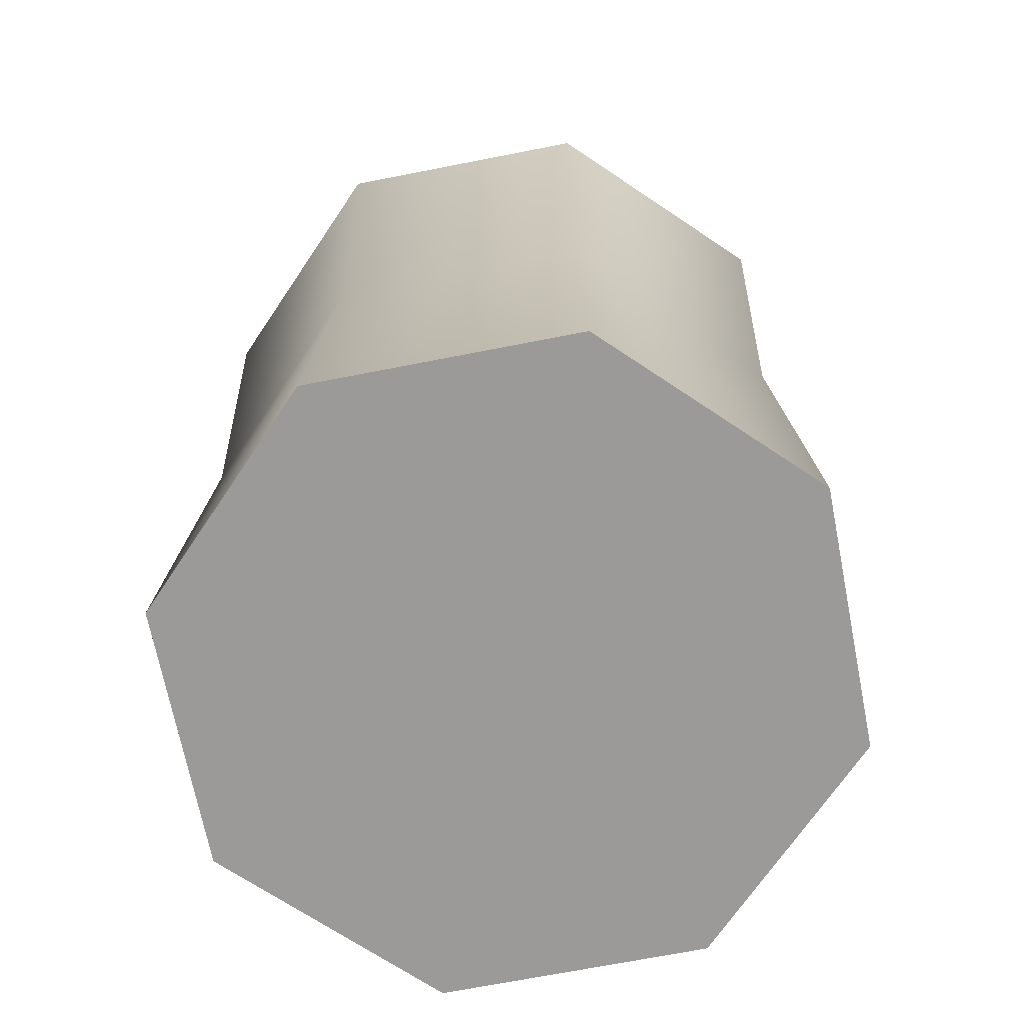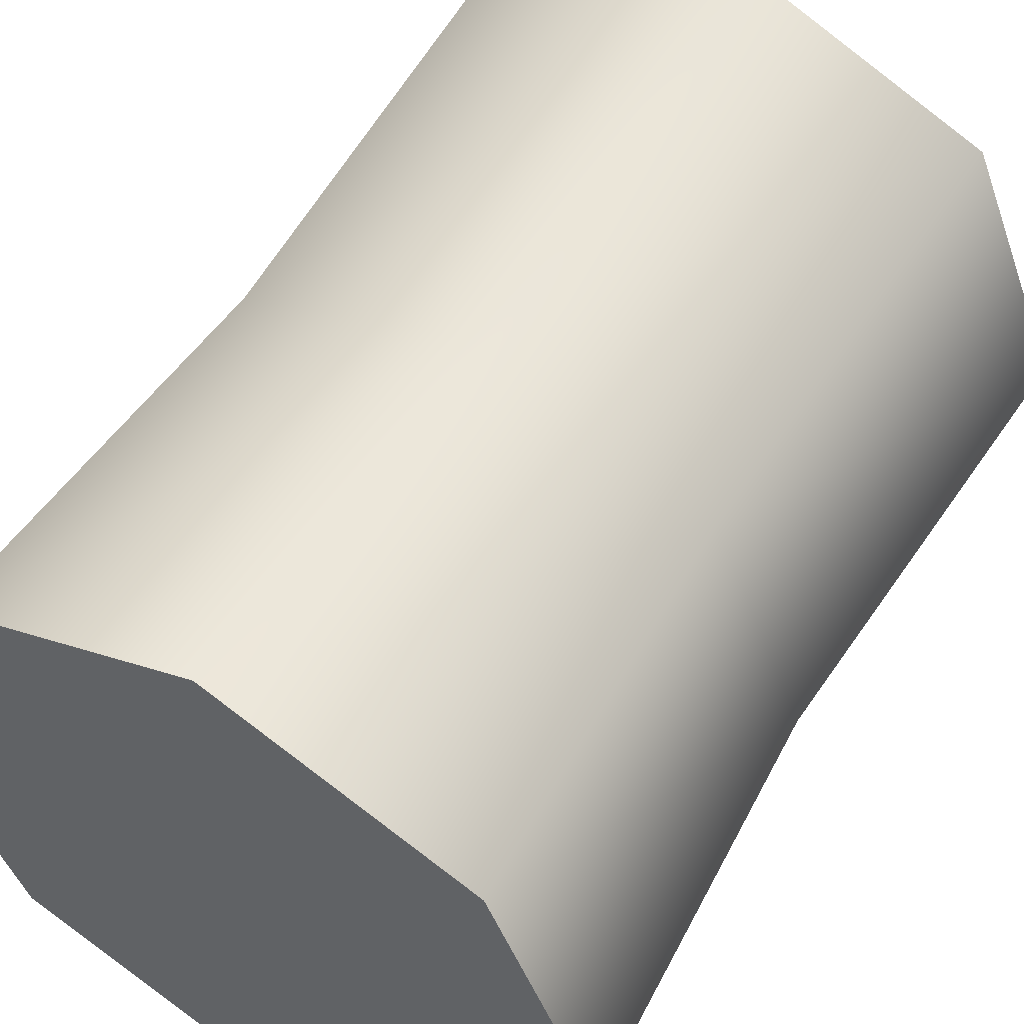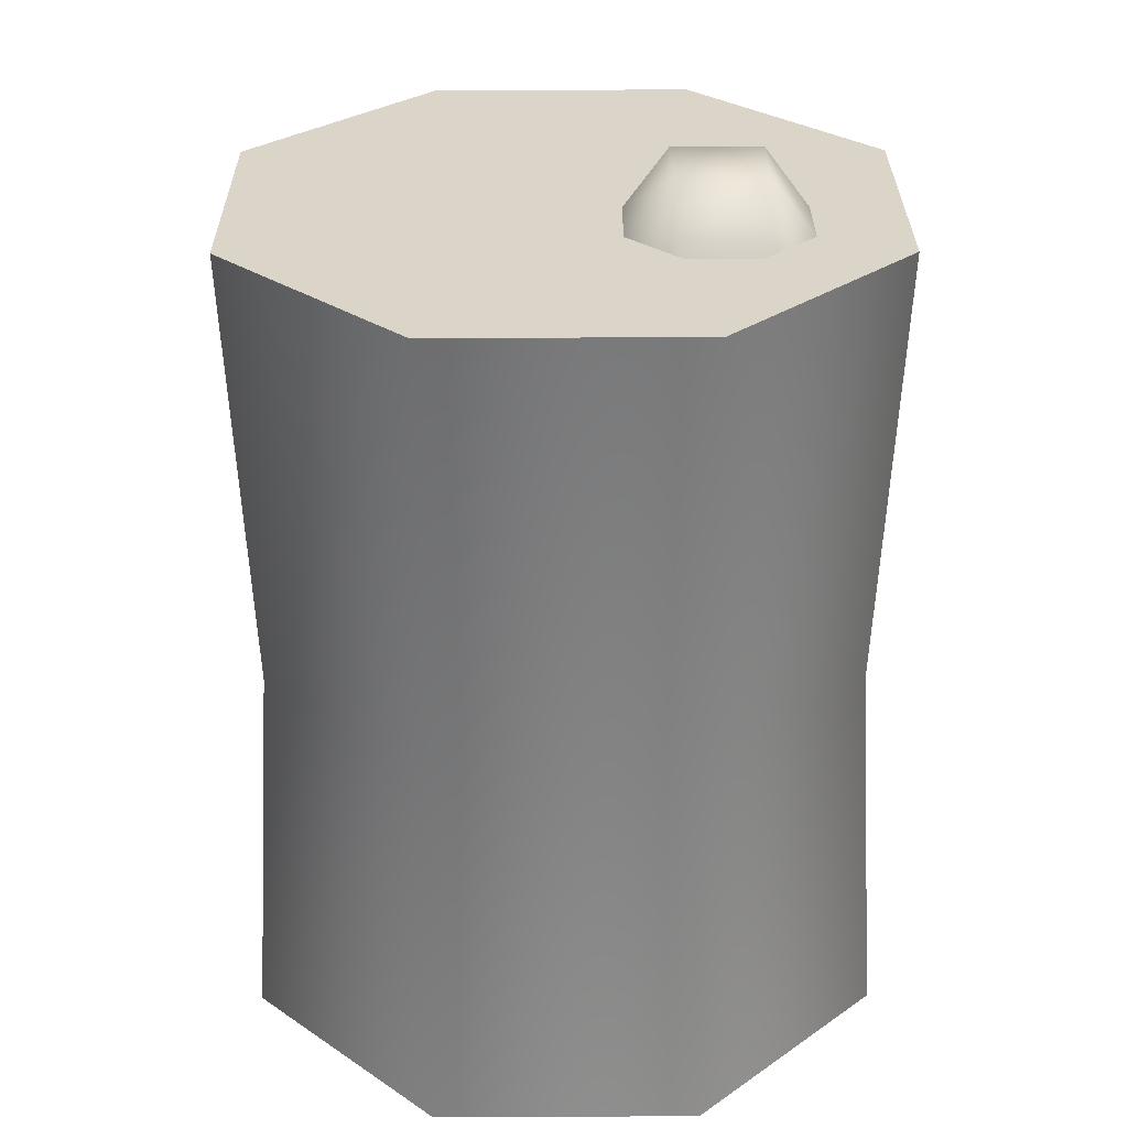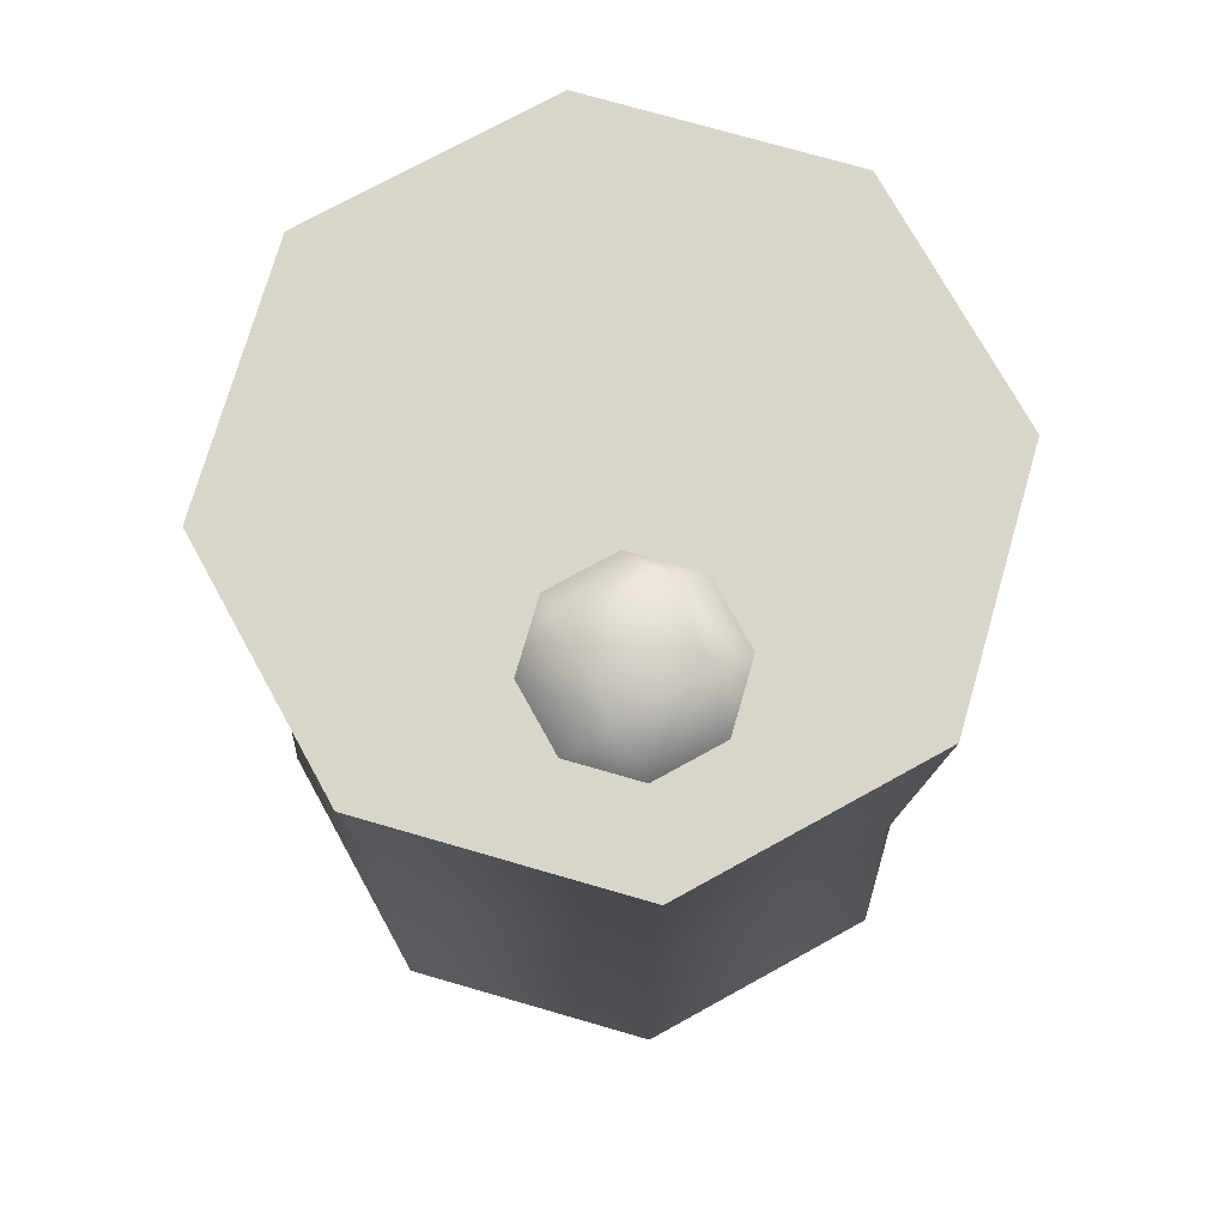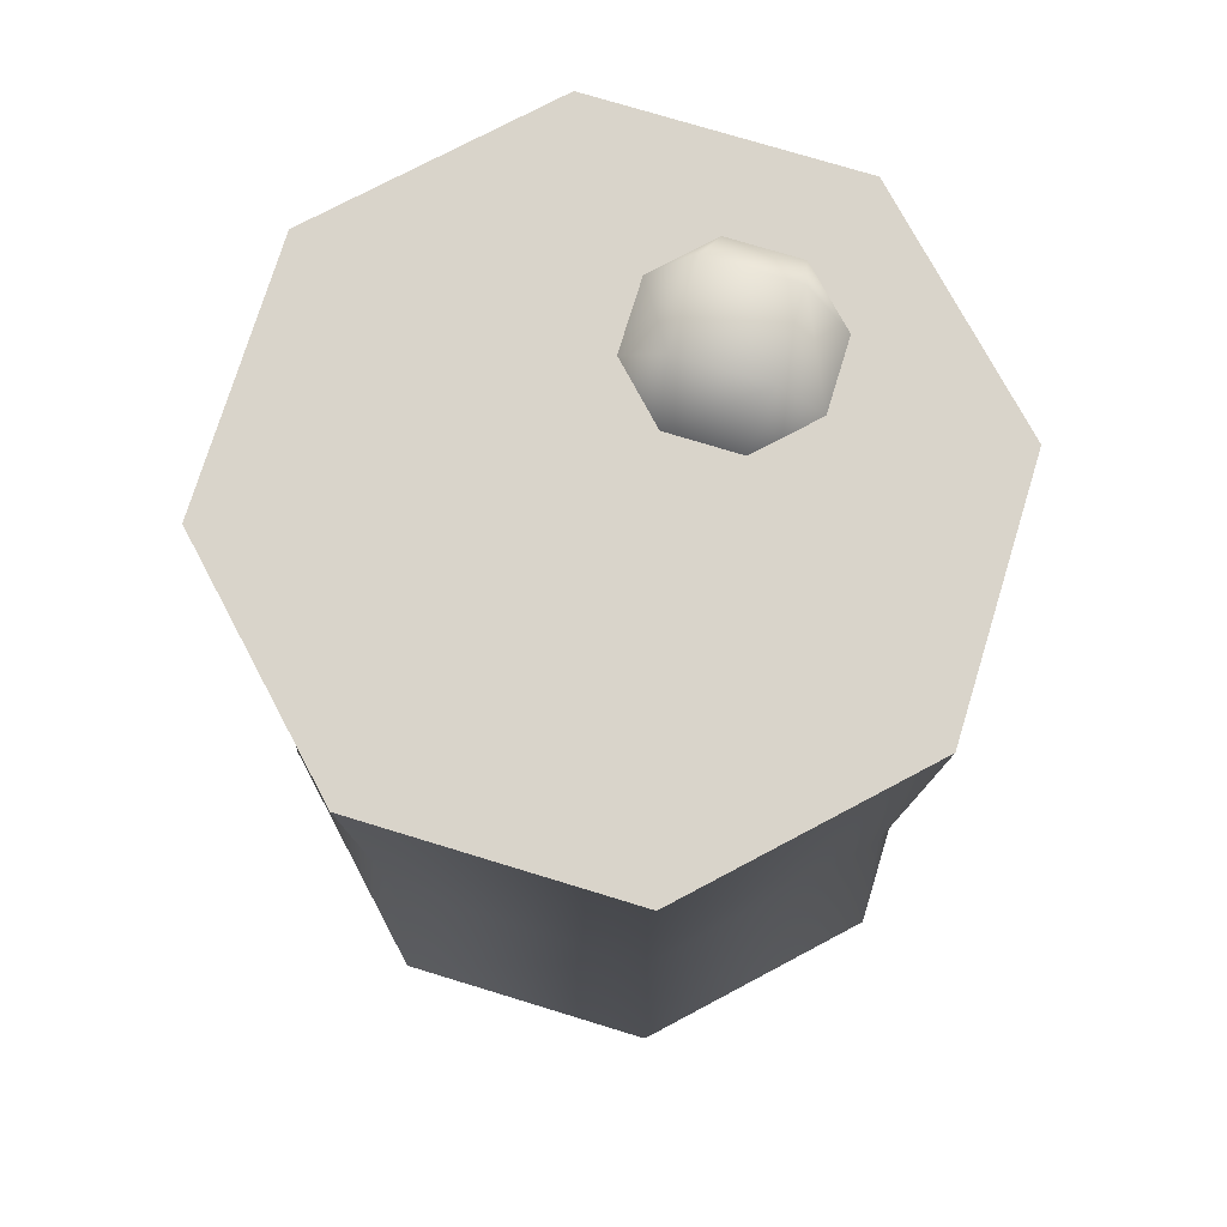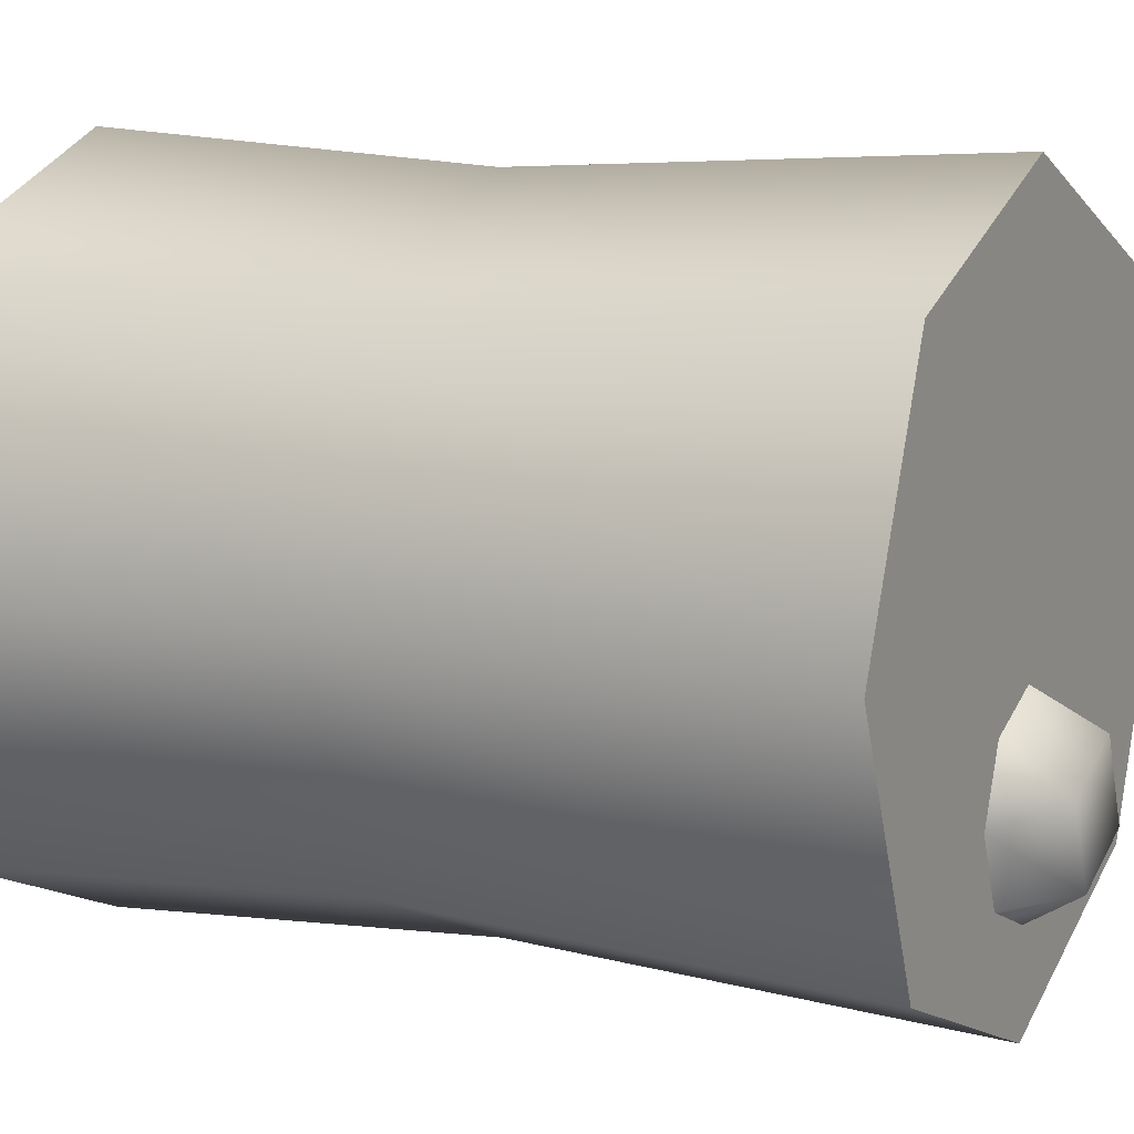
<metadata>
{"format":"obj","ext":"obj","renderer":"f3d","projection":"perspective","resolution":1024,"background":"white","views":[{"elev":-69.5,"azim":78.6,"up":"+Y"},{"elev":55.4,"azim":30.8,"up":"+Z"},{"elev":29.2,"azim":112.1,"up":"+Y"},{"elev":74.4,"azim":173.6,"up":"+Y"},{"elev":74.8,"azim":39.5,"up":"+Y"},{"elev":10.4,"azim":116.7,"up":"+Z"}]}
</metadata>
<code>
v 0.04697 1.776 -0.4157
v 0.1134 1.776 -0.2553
v -0.04697 1.776 -0.1889
v -0.1134 1.776 -0.3493
v 0 1.663 -0.4898
v 0.1326 1.663 -0.4349
v -0.1326 1.663 -0.4349
v -0.1875 1.663 -0.3023
v -0.1326 1.663 -0.1697
v 0 1.663 -0.1148
v 0.1326 1.663 -0.1697
v 0.1875 1.663 -0.3023
v 0.4828 -0.0007412 -0.4828
v 0 -0.0007412 -0.6828
v 0.4828 -0.0007412 0.4828
v 0.6828 -0.0007412 0
v 0 -0.0007412 0.6828
v -0.4828 -0.0007412 -0.4828
v -0.4828 -0.0007412 0.4828
v -0.6828 -0.0007412 0
v 0.4828 -0.0007412 -0.4828
v 0.4479 0.7663 -0.4479
v 0 0.7663 -0.6335
v 0 -0.0007412 -0.6828
v 0.6828 -0.0007412 0
v 0.6335 0.7663 0
v 0.4828 -0.0007412 0.4828
v 0.4479 0.7663 0.4479
v 0 -0.0007412 0.6828
v 0 0.7663 0.6335
v -0.4828 -0.0007412 0.4828
v -0.4479 0.7663 0.4479
v -0.6828 -0.0007412 0
v -0.6335 0.7663 0
v -0.4828 -0.0007412 -0.4828
v -0.4479 0.7663 -0.4479
v 0 -0.0007412 -0.6828
v 0 0.7663 -0.6335
v 0 1.663 0.6784
v -0.4797 1.663 0.4797
v -0.6784 1.663 0
v -0.4797 1.663 -0.4797
v 0 1.663 -0.6784
v 0.4797 1.663 0.4797
v 0.6784 1.663 0
v 0.4797 1.663 -0.4797
v 0 1.663 -0.6784
v 0.4797 1.663 -0.4797
v 0.1326 1.663 -0.4349
v 0 1.663 -0.4898
v 0 1.663 -0.6784
v -0.1326 1.663 -0.4349
v -0.4797 1.663 -0.4797
v -0.1875 1.663 -0.3023
v -0.6784 1.663 0
v -0.1326 1.663 -0.1697
v -0.4797 1.663 0.4797
v 0 1.663 -0.1148
v 0 1.663 0.6784
v 0.1326 1.663 -0.1697
v 0.4797 1.663 0.4797
v 0.1875 1.663 -0.3023
v 0.6784 1.663 0
g Barrel2_(4)_1095_20
f 1 3 2
f 1 4 3
f 5 4 1
f 6 5 1
f 5 7 4
f 7 8 4
f 8 3 4
f 8 9 3
f 9 10 3
f 10 2 3
f 10 11 2
f 11 12 2
f 12 1 2
f 12 6 1
f 13 15 14
f 13 16 15
f 14 15 17
f 14 17 18
f 18 17 19
f 18 19 20
f 21 23 22
f 21 24 23
f 25 21 22
f 25 22 26
f 27 25 26
f 27 26 28
f 29 27 28
f 29 28 30
f 31 29 30
f 31 30 32
f 33 31 32
f 33 32 34
f 35 33 34
f 35 34 36
f 37 35 36
f 37 36 38
f 32 30 39
f 32 39 40
f 34 32 40
f 34 40 41
f 36 34 41
f 36 41 42
f 38 36 42
f 38 42 43
f 30 44 39
f 30 28 44
f 28 45 44
f 28 26 45
f 26 46 45
f 26 22 46
f 22 47 46
f 22 23 47
f 48 50 49
f 48 51 50
f 51 52 50
f 51 53 52
f 53 54 52
f 53 55 54
f 55 56 54
f 55 57 56
f 57 58 56
f 57 59 58
f 59 60 58
f 59 61 60
f 61 62 60
f 61 63 62
f 63 49 62
f 63 48 49

</code>
